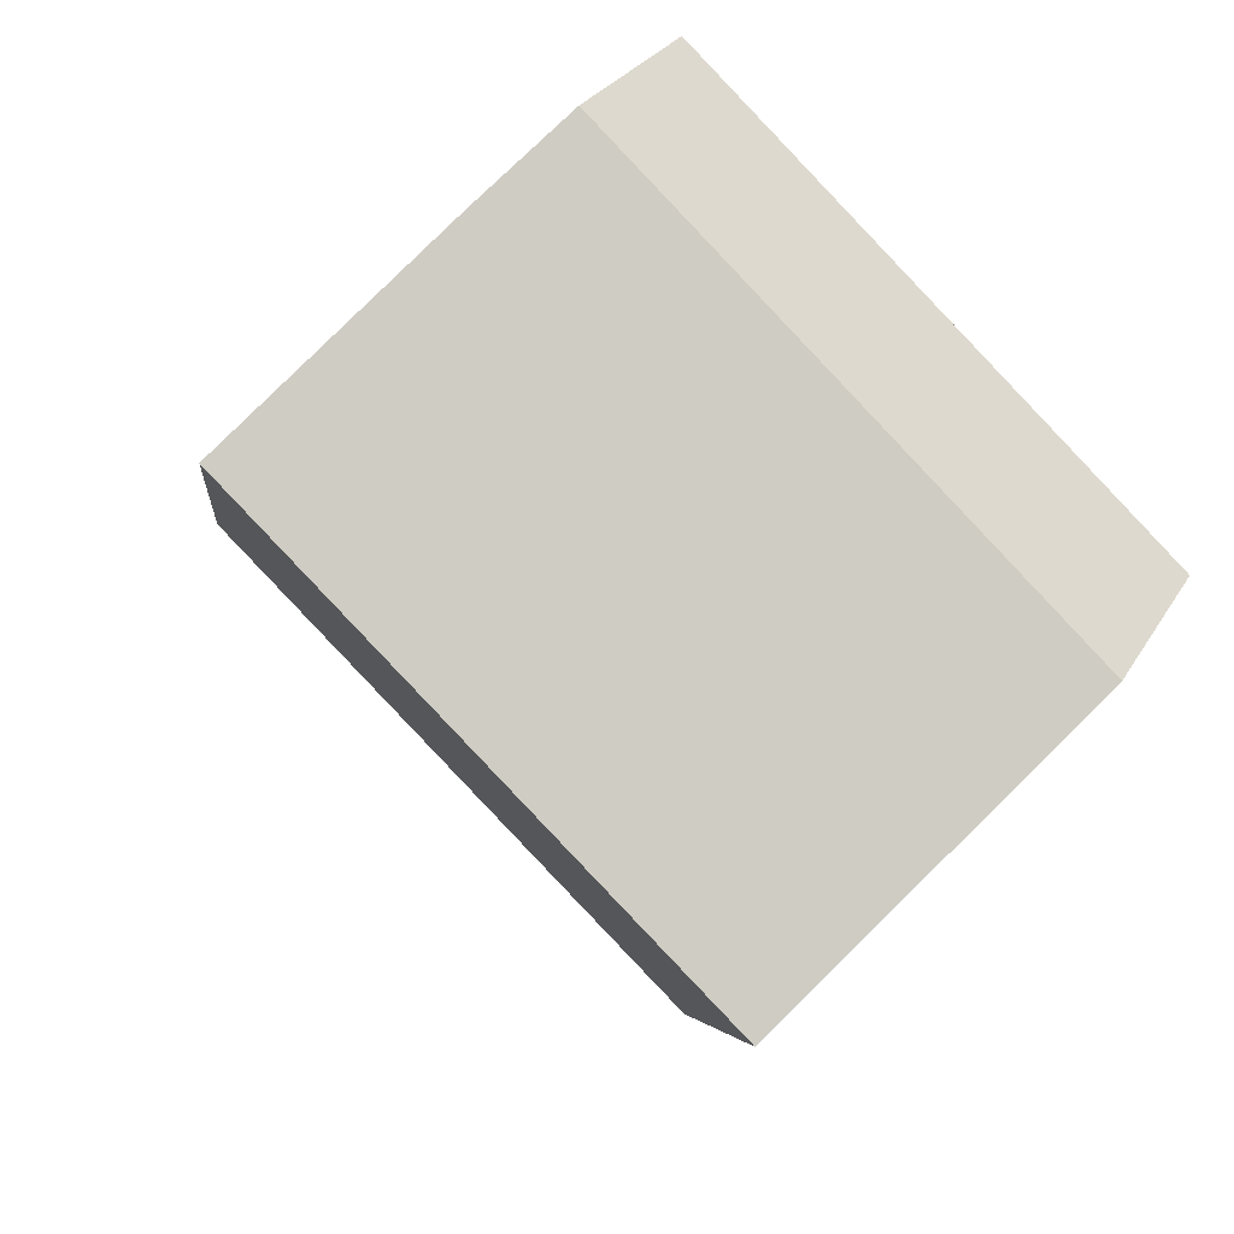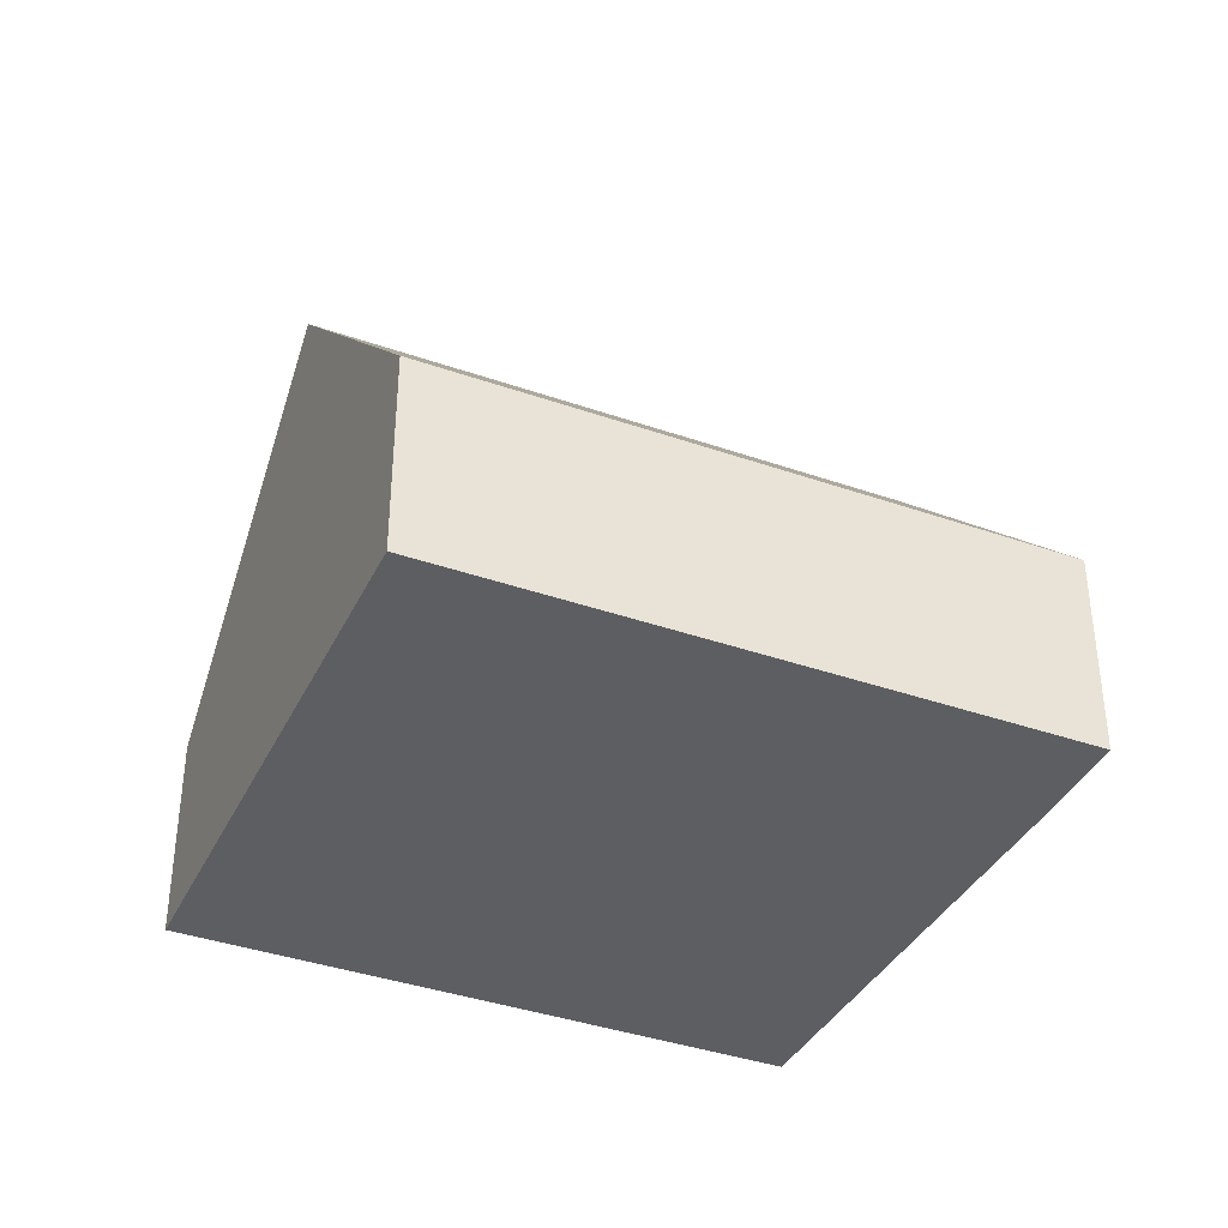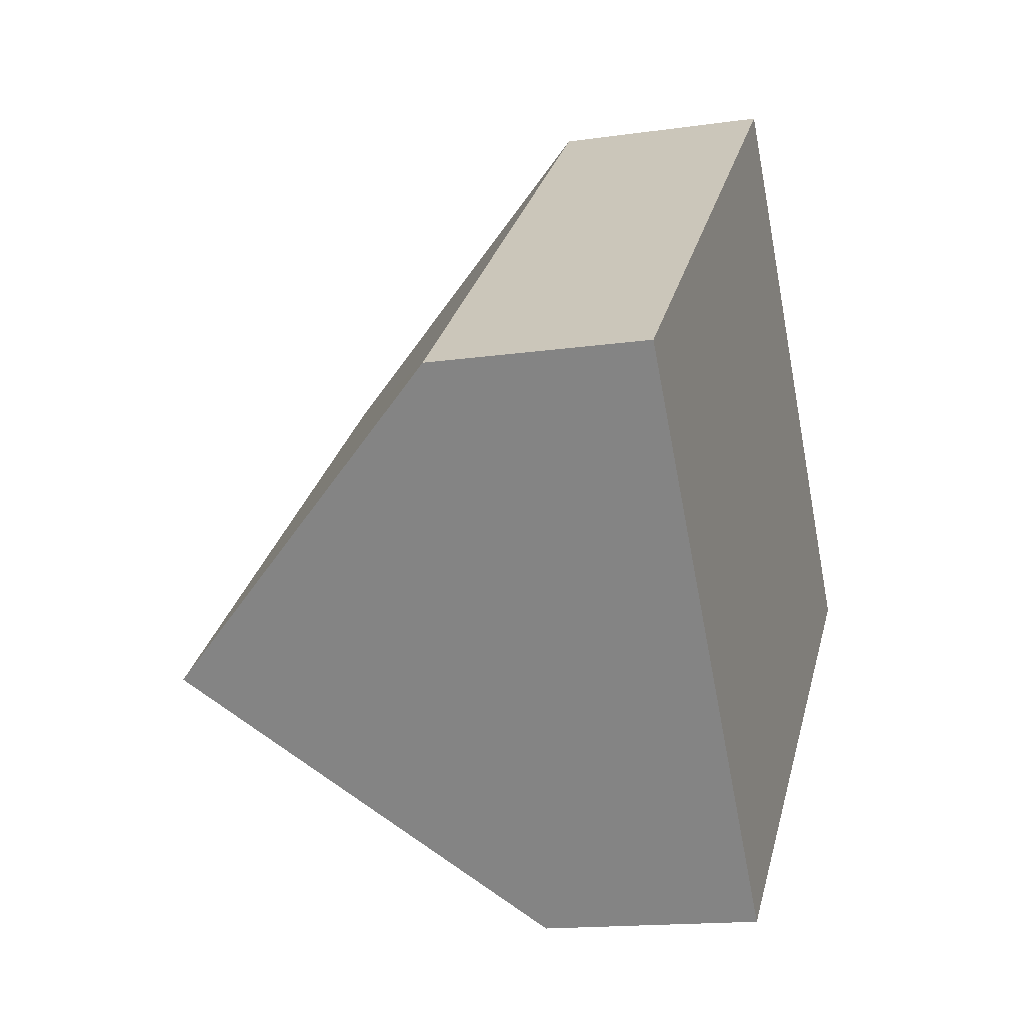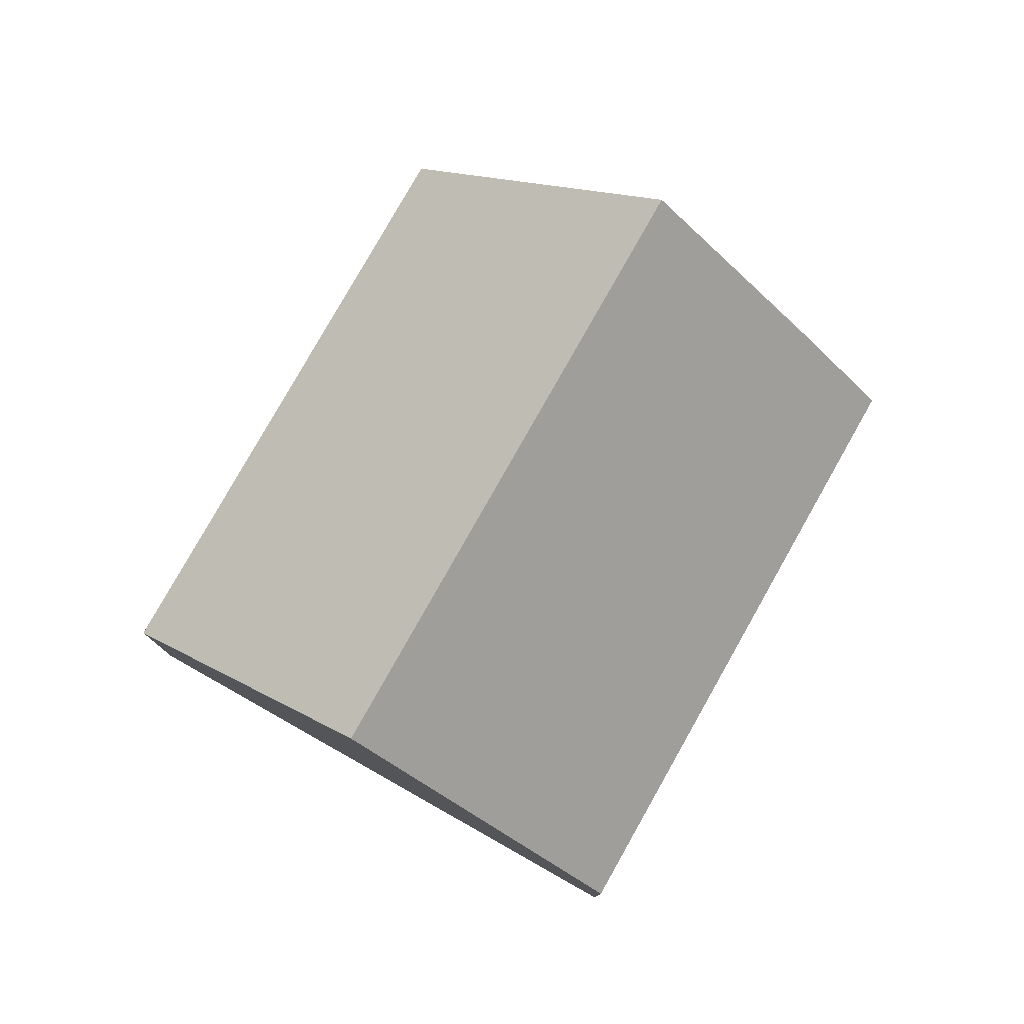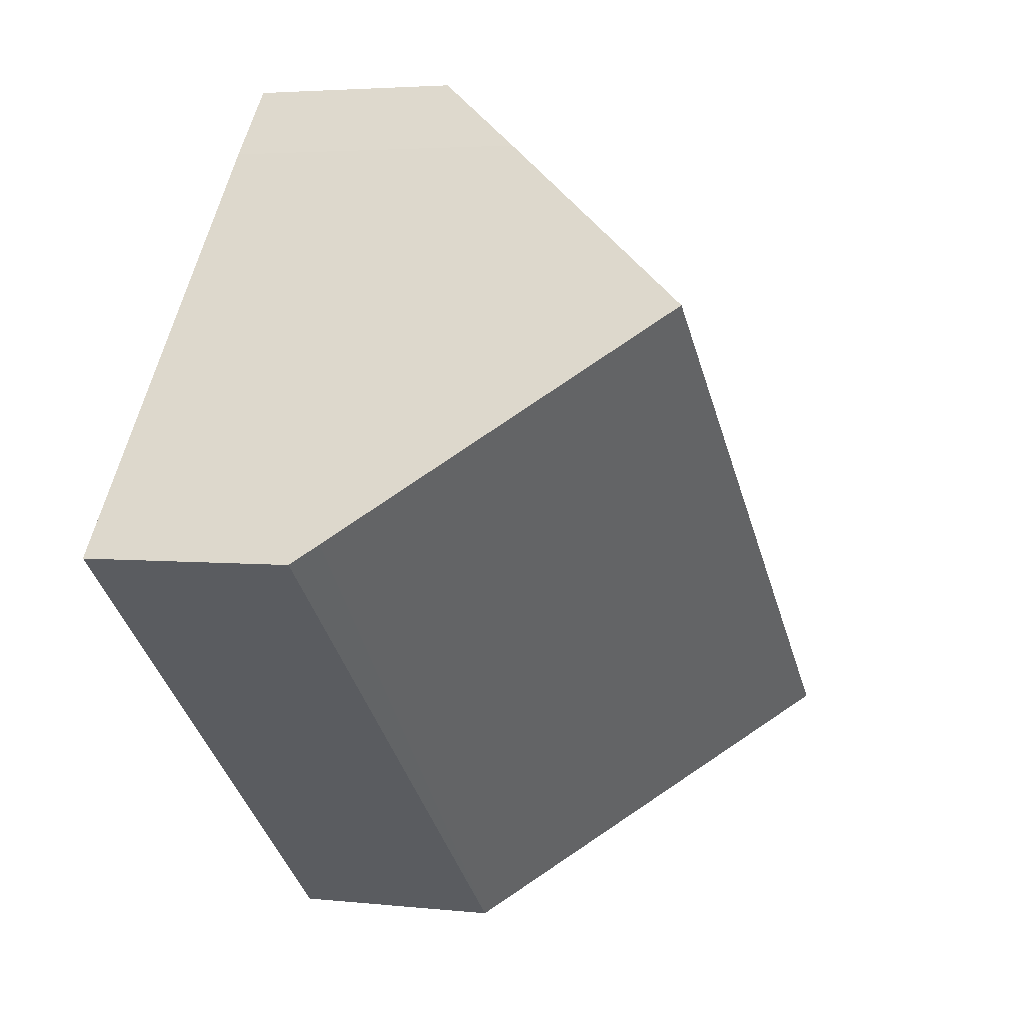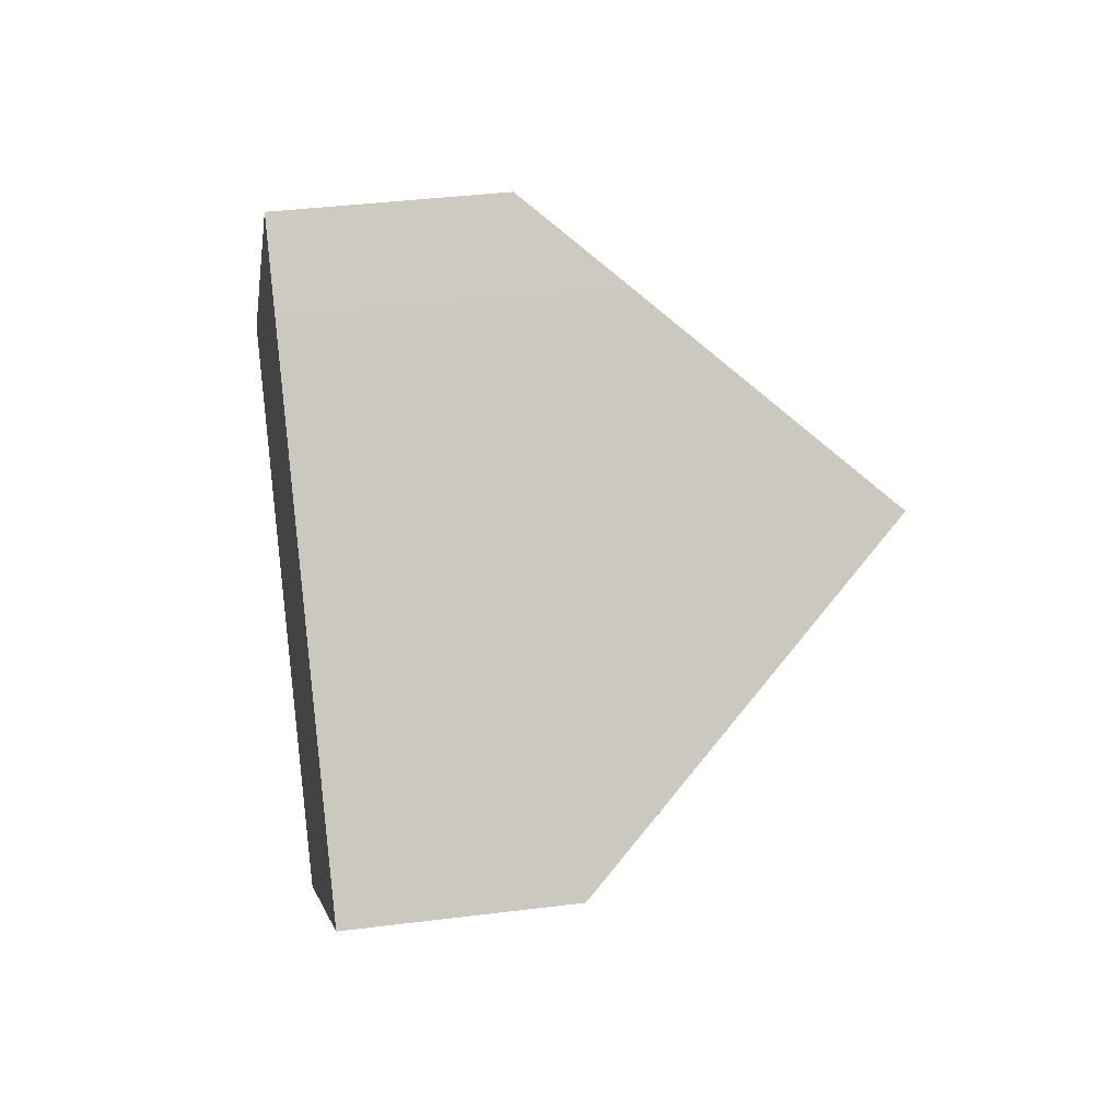
<metadata>
{"format":"obj","ext":"obj","renderer":"f3d","projection":"perspective","resolution":1024,"background":"white","views":[{"elev":28.2,"azim":-155.1,"up":"+Z"},{"elev":-38.6,"azim":-64.4,"up":"+Y"},{"elev":-15.7,"azim":-73.3,"up":"+Z"},{"elev":79.4,"azim":-101.2,"up":"+Y"},{"elev":3.5,"azim":110.5,"up":"+Z"},{"elev":37.5,"azim":80.8,"up":"+Z"}]}
</metadata>
<code>
v  0 3.679 2.253e-16
v  12.07 9.082 3.413
v  3.434 9.082 -4
v  8.706 3.679 7.473
v  9.744 5.312 6.264
v  6.868 3.679 -8
v  15.14 4.096 -0.359
v  15.4 3.679 -0.674
v  0 0 0
v  8.706 -4.576e-16 7.473
v  9.744 -3.836e-16 6.264
v  12.07 -2.09e-16 3.413
v  15.14 2.198e-17 -0.359
v  15.4 4.127e-17 -0.674
v  6.868 4.899e-16 -8
v  3.434 2.449e-16 -4
g defaultobject
f 1 2 3
f 2 1 4
f 2 4 5
f 6 7 8
f 7 6 2
f 2 6 3
f 9 4 1
f 4 9 10
f 4 11 5
f 11 4 10
f 11 2 5
f 2 11 7
f 7 11 12
f 7 12 13
f 7 13 8
f 8 13 14
f 14 6 8
f 6 14 15
f 6 1 3
f 1 6 9
f 9 6 16
f 16 6 15
f 14 16 15
f 16 14 13
f 16 13 12
f 16 12 9
f 9 12 11
f 9 11 10

</code>
